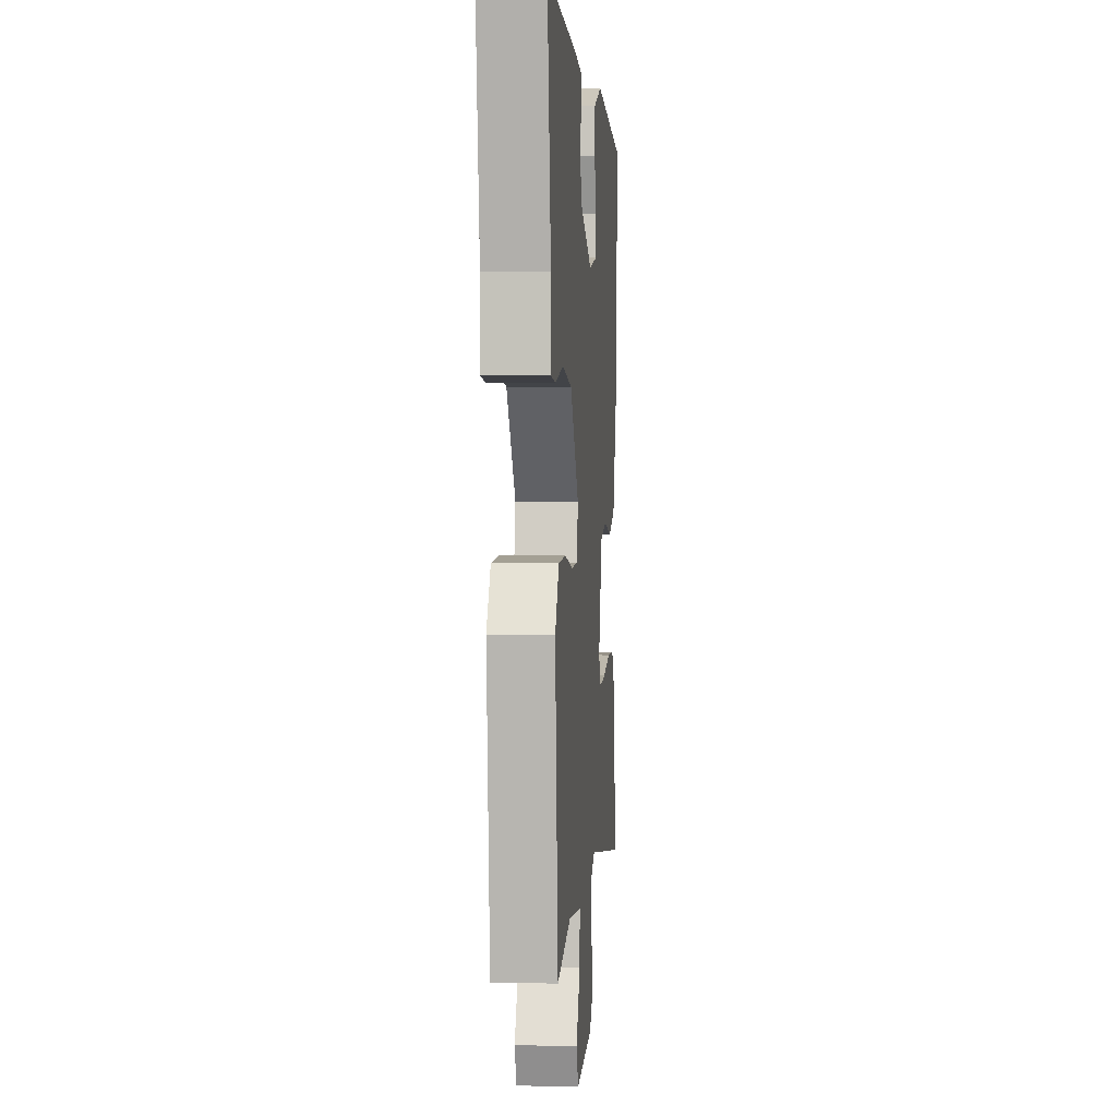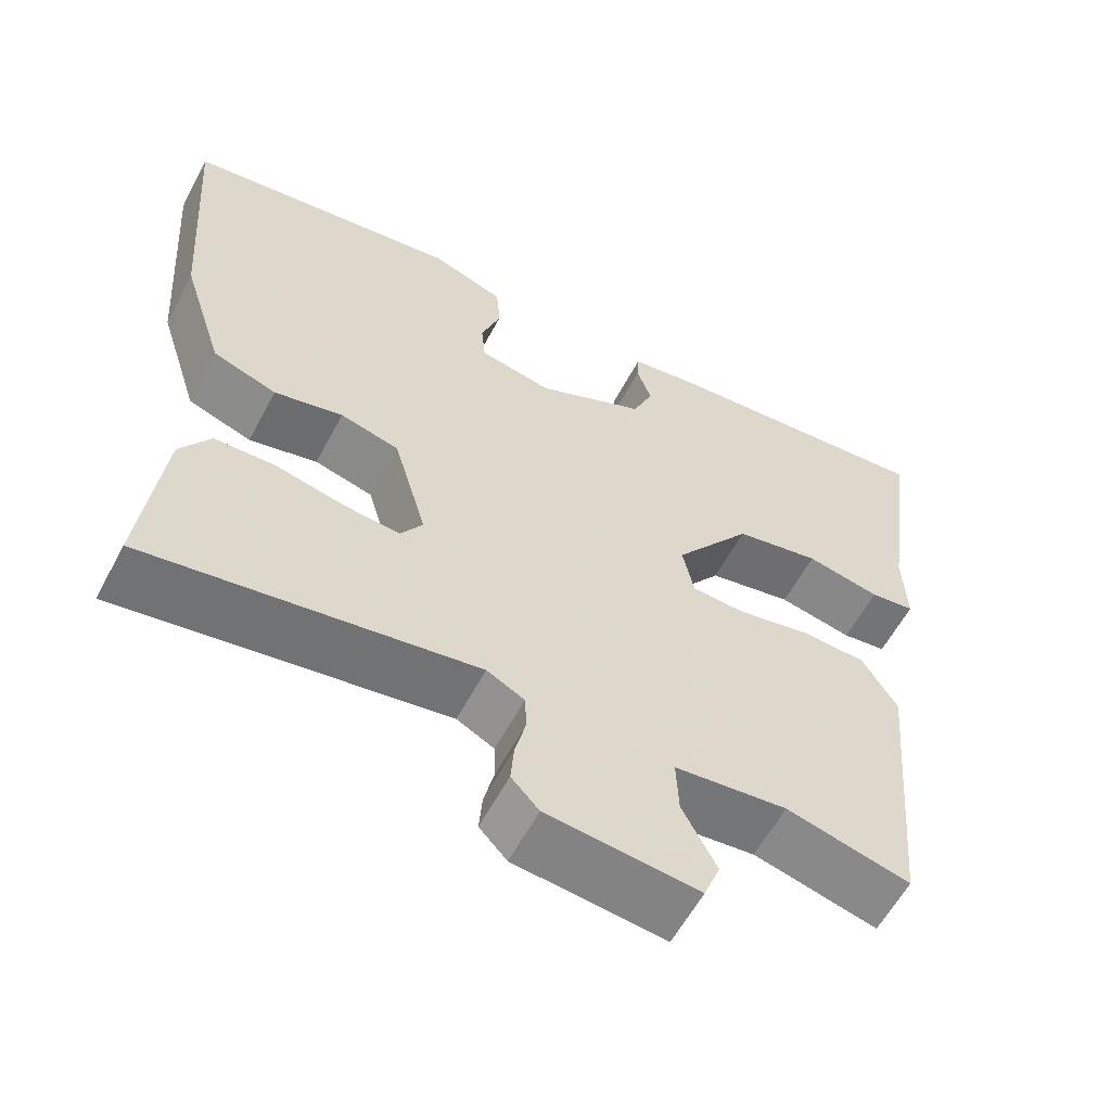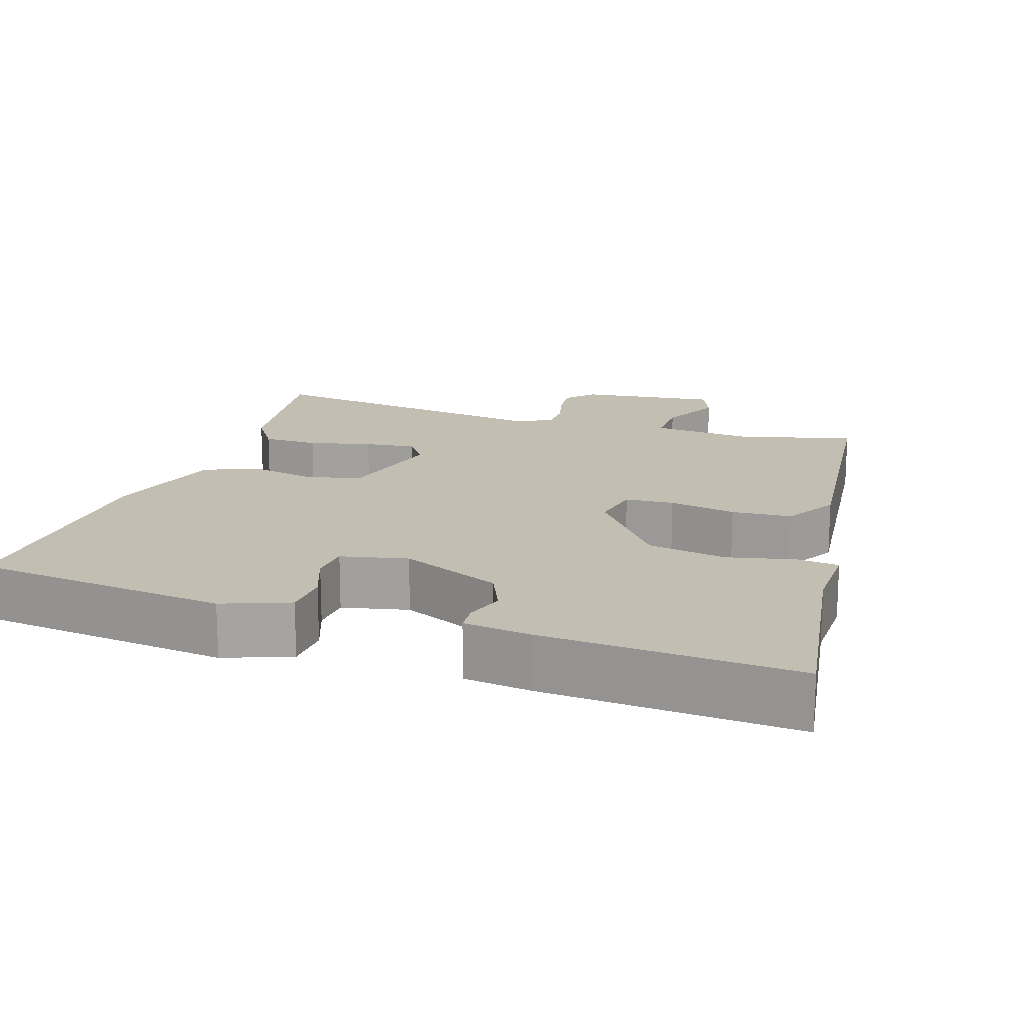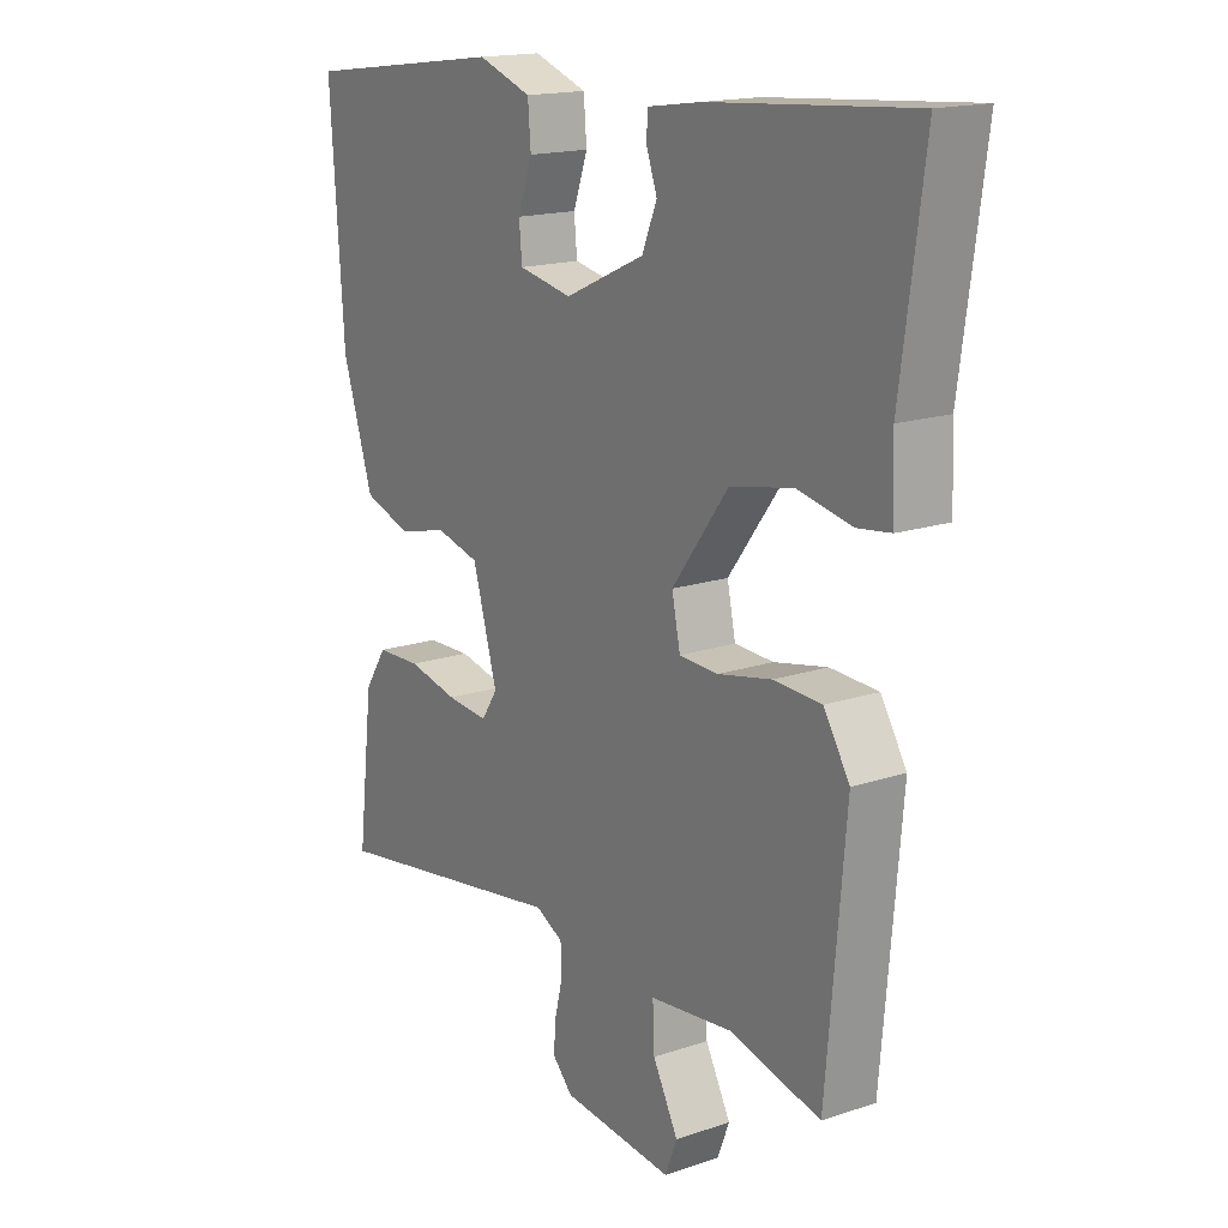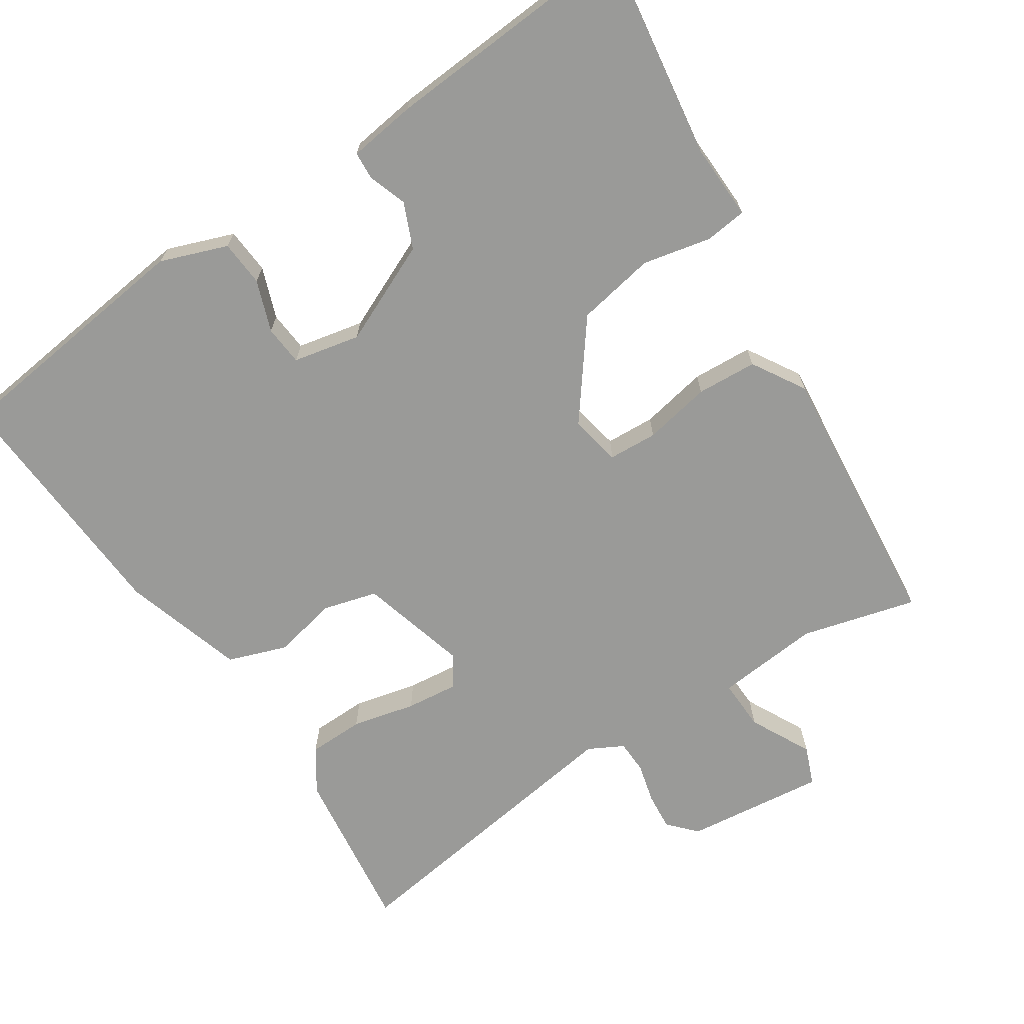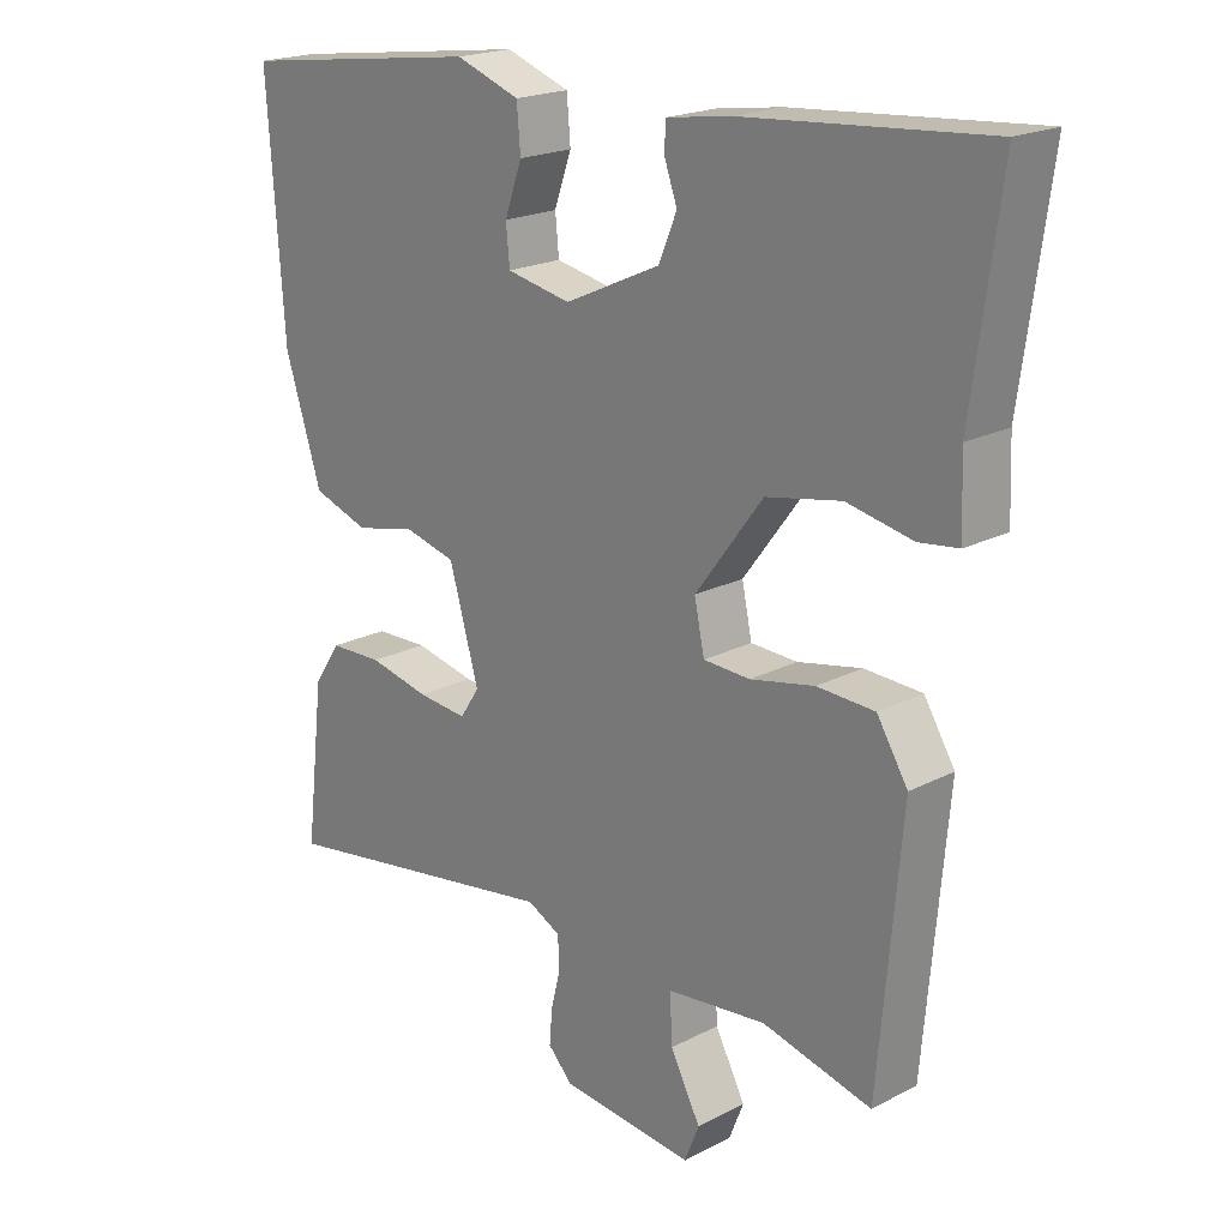
<metadata>
{"format":"obj","ext":"obj","renderer":"f3d","projection":"perspective","resolution":1024,"background":"white","views":[{"elev":2.8,"azim":94.9,"up":"+Z"},{"elev":-59.1,"azim":-27.9,"up":"+Z"},{"elev":17.1,"azim":17.2,"up":"+Y"},{"elev":16.6,"azim":55.6,"up":"+Z"},{"elev":-69.2,"azim":32.8,"up":"+Y"},{"elev":20.1,"azim":46.3,"up":"+Z"}]}
</metadata>
<code>
v 0.548 0.07 0.493
v 0.509 0.07 0.209
v 0.513 0.07 0.108
v 0.458 0.07 0.101
v 0.367 0.07 0.12
v 0.263 0.07 0.1
v 0.169 0.07 -0.026
v 0.183 0.07 -0.093
v 0.248 0.07 -0.096
v 0.337 0.07 -0.078
v 0.417 0.07 -0.082
v 0.46 0.07 -0.152
v 0.428 0.07 -0.513
v 0.276 0.07 -0.474
v 0.138 0.07 -0.488
v 0.141 0.07 -0.556
v 0.183 0.07 -0.636
v 0.163 0.07 -0.687
v -0.022 0.07 -0.667
v -0.056 0.07 -0.631
v -0.052 0.07 -0.582
v -0.039 0.07 -0.529
v -0.041 0.07 -0.485
v -0.087 0.07 -0.461
v -0.489 0.07 -0.522
v -0.463 0.07 -0.301
v -0.426 0.07 -0.244
v -0.352 0.07 -0.242
v -0.268 0.07 -0.261
v -0.199 0.07 -0.268
v -0.172 0.07 -0.227
v -0.213 0.07 -0.084
v -0.285 0.07 -0.065
v -0.369 0.07 -0.084
v -0.447 0.07 -0.057
v -0.498 0.07 0.103
v -0.521 0.07 0.433
v -0.183 0.07 0.477
v -0.094 0.07 0.445
v -0.089 0.07 0.384
v -0.113 0.07 0.316
v -0.108 0.07 0.263
v -0.019 0.07 0.245
v 0.114 0.07 0.306
v 0.139 0.07 0.366
v 0.121 0.07 0.417
v 0.123 0.07 0.454
v 0.213 0.07 0.467
v 0.548 0 0.493
v 0.509 0 0.209
v 0.513 0 0.108
v 0.458 0 0.101
v 0.367 0 0.12
v 0.263 0 0.1
v 0.169 0 -0.026
v 0.183 0 -0.093
v 0.248 0 -0.096
v 0.337 0 -0.078
v 0.417 0 -0.082
v 0.46 0 -0.152
v 0.428 0 -0.513
v 0.276 0 -0.474
v 0.138 0 -0.488
v 0.141 0 -0.556
v 0.183 0 -0.636
v 0.163 0 -0.687
v -0.022 0 -0.667
v -0.056 0 -0.631
v -0.052 0 -0.582
v -0.039 0 -0.529
v -0.041 0 -0.485
v -0.087 0 -0.461
v -0.489 0 -0.522
v -0.463 0 -0.301
v -0.426 0 -0.244
v -0.352 0 -0.242
v -0.268 0 -0.261
v -0.199 0 -0.268
v -0.172 0 -0.227
v -0.213 0 -0.084
v -0.285 0 -0.065
v -0.369 0 -0.084
v -0.447 0 -0.057
v -0.498 0 0.103
v -0.521 0 0.433
v -0.183 0 0.477
v -0.094 0 0.445
v -0.089 0 0.384
v -0.113 0 0.316
v -0.108 0 0.263
v -0.019 0 0.245
v 0.114 0 0.306
v 0.139 0 0.366
v 0.121 0 0.417
v 0.123 0 0.454
v 0.213 0 0.467
f 45 46 47 48
f 44 45 48 1
f 43 44 1 2
f 38 39 40 41
f 38 41 42
f 37 38 42
f 36 37 42
f 33 34 35 36
f 32 33 36 42
f 31 32 42 43
f 26 27 28 29
f 24 25 26 29
f 23 24 29 30
f 19 20 21 22
f 19 22 23
f 16 17 18 19
f 15 16 19 23
f 14 15 23 30
f 9 10 11 12
f 8 9 12 13
f 2 3 4 5
f 2 5 6
f 43 2 6
f 31 43 6 7
f 30 31 7 8
f 8 13 14 30
f 96 95 94 93
f 49 96 93 92
f 50 49 92 91
f 89 88 87 86
f 90 89 86
f 90 86 85
f 90 85 84
f 84 83 82 81
f 90 84 81 80
f 91 90 80 79
f 77 76 75 74
f 77 74 73 72
f 78 77 72 71
f 70 69 68 67
f 71 70 67
f 67 66 65 64
f 71 67 64 63
f 78 71 63 62
f 60 59 58 57
f 61 60 57 56
f 53 52 51 50
f 54 53 50
f 54 50 91
f 55 54 91 79
f 56 55 79 78
f 78 62 61 56
f 1 49 50 2
f 2 50 51 3
f 3 51 52 4
f 4 52 53 5
f 5 53 54 6
f 6 54 55 7
f 7 55 56 8
f 8 56 57 9
f 9 57 58 10
f 10 58 59 11
f 11 59 60 12
f 12 60 61 13
f 13 61 62 14
f 14 62 63 15
f 15 63 64 16
f 16 64 65 17
f 17 65 66 18
f 18 66 67 19
f 19 67 68 20
f 20 68 69 21
f 21 69 70 22
f 22 70 71 23
f 23 71 72 24
f 24 72 73 25
f 25 73 74 26
f 26 74 75 27
f 27 75 76 28
f 28 76 77 29
f 29 77 78 30
f 30 78 79 31
f 31 79 80 32
f 32 80 81 33
f 33 81 82 34
f 34 82 83 35
f 35 83 84 36
f 36 84 85 37
f 37 85 86 38
f 38 86 87 39
f 39 87 88 40
f 40 88 89 41
f 41 89 90 42
f 42 90 91 43
f 43 91 92 44
f 44 92 93 45
f 45 93 94 46
f 46 94 95 47
f 47 95 96 48
f 48 96 49 1

</code>
